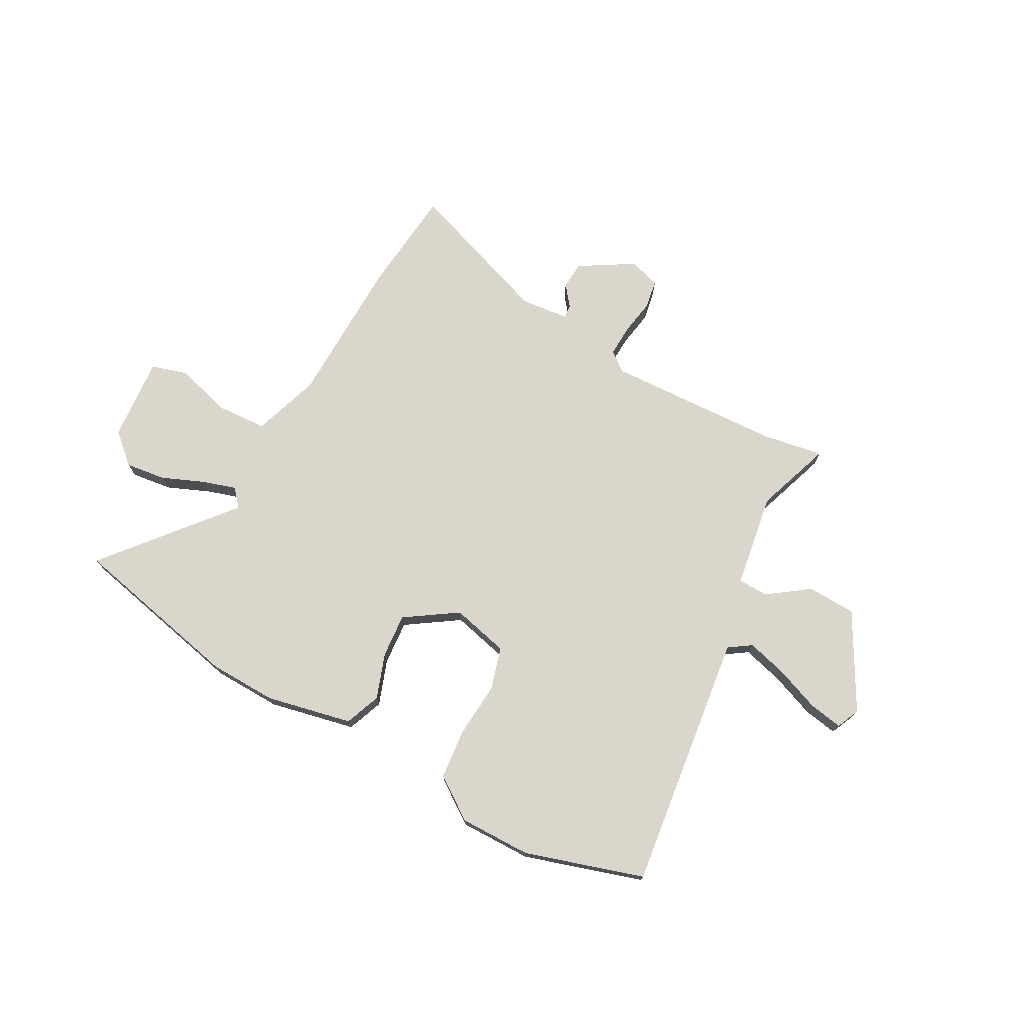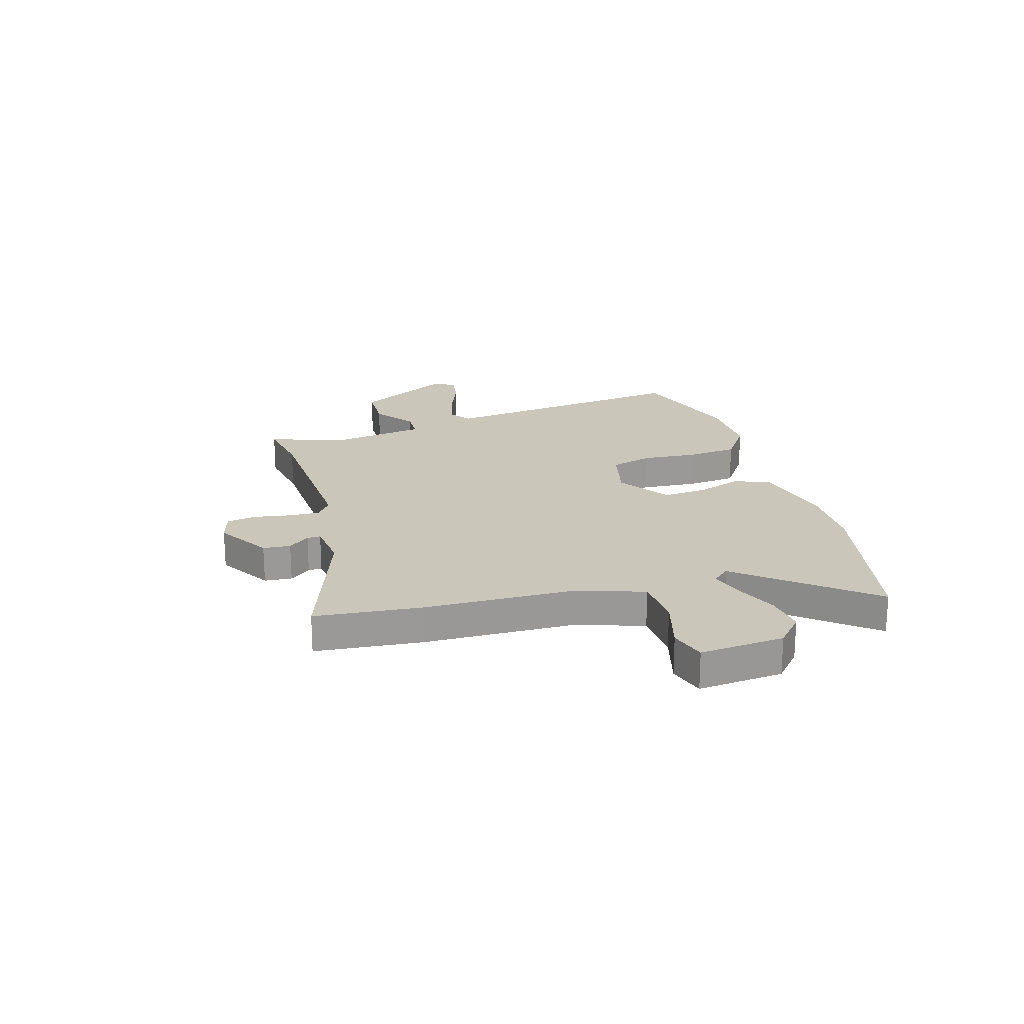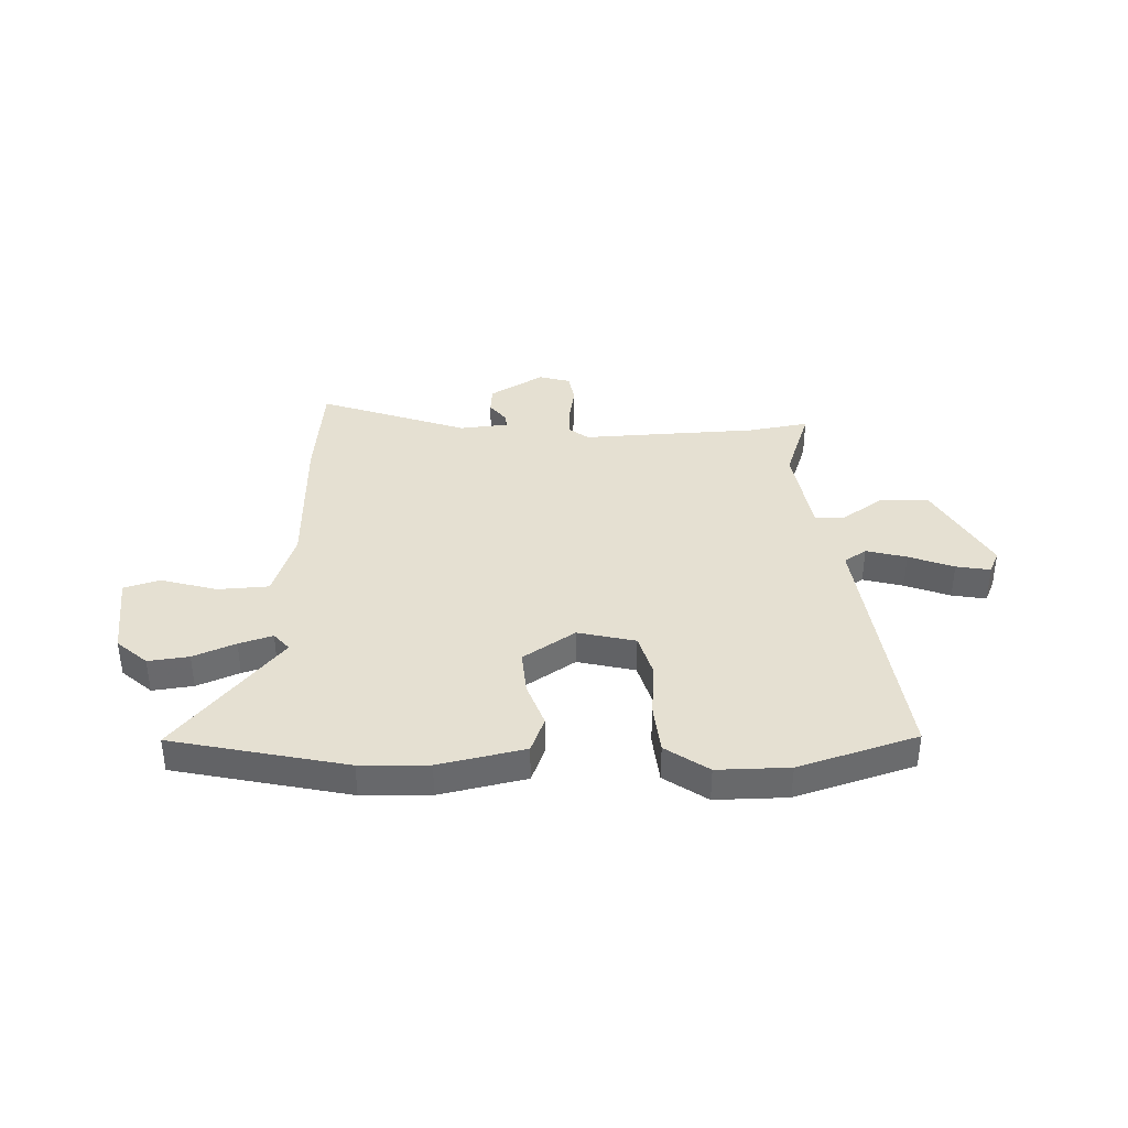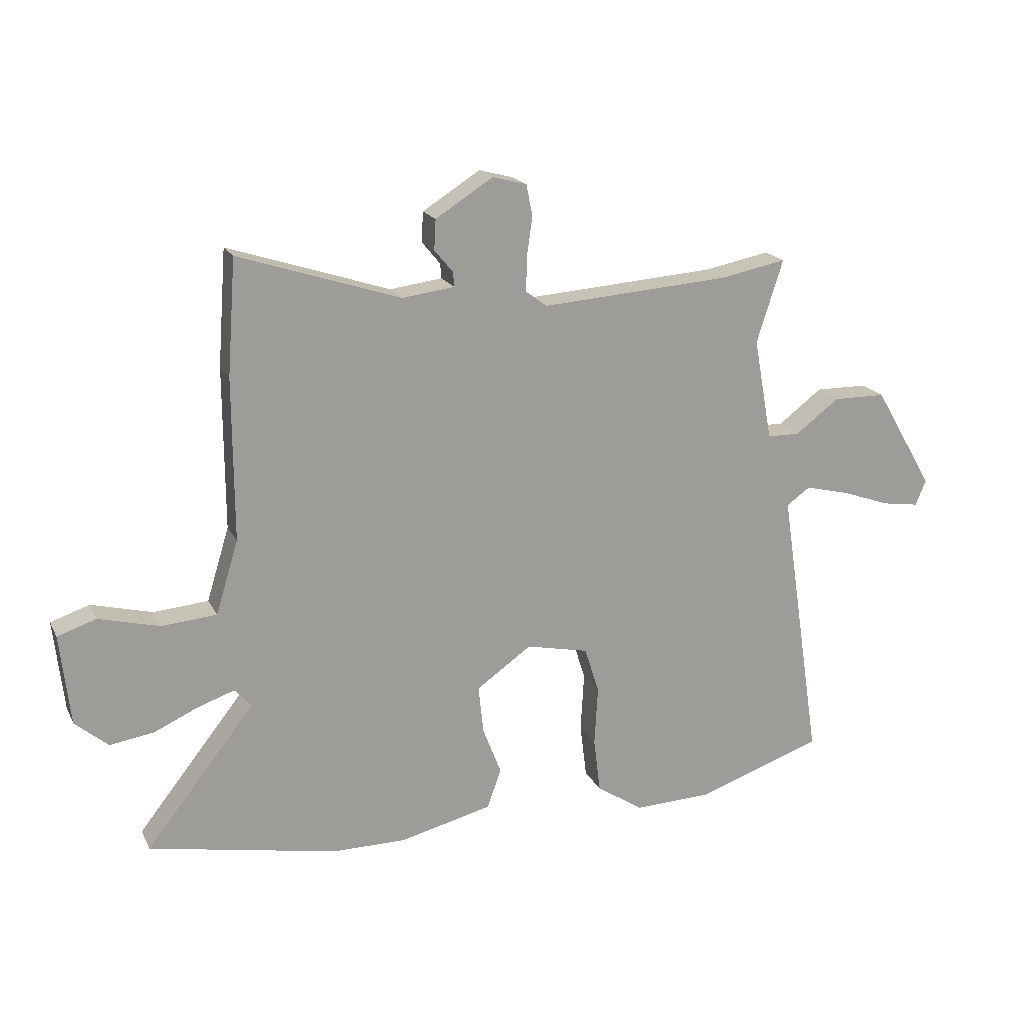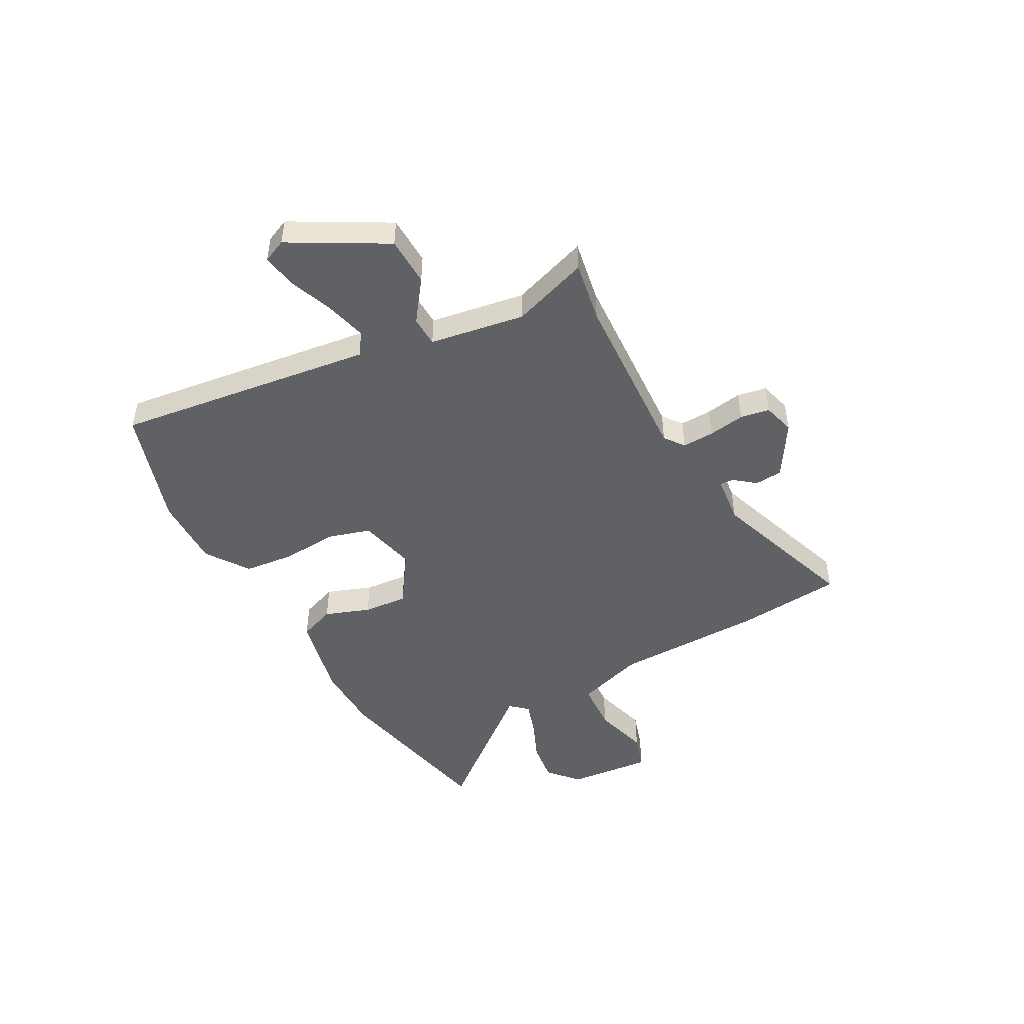
<metadata>
{"format":"obj","ext":"obj","renderer":"f3d","projection":"perspective","resolution":1024,"background":"white","views":[{"elev":73.8,"azim":-149.9,"up":"+Y"},{"elev":21.1,"azim":74.8,"up":"+Y"},{"elev":37.6,"azim":179.7,"up":"+Y"},{"elev":18.8,"azim":160.1,"up":"+Z"},{"elev":-47.7,"azim":-60.4,"up":"+Y"}]}
</metadata>
<code>
v 0.494 0.07 0.584
v 0.509 0.07 0.379
v 0.508 0.07 0.091
v 0.548 0.07 -0.04
v 0.646 0.07 -0.048
v 0.754 0.07 -0.02
v 0.823 0.07 -0.043
v 0.805 0.07 -0.205
v 0.746 0.07 -0.255
v 0.668 0.07 -0.243
v 0.588 0.07 -0.207
v 0.524 0.07 -0.185
v 0.494 0.07 -0.218
v 0.688 0.07 -0.464
v 0.351 0.07 -0.529
v 0.22 0.07 -0.529
v 0.056 0.07 -0.489
v 0.031 0.07 -0.419
v 0.064 0.07 -0.333
v 0.073 0.07 -0.248
v -0.025 0.07 -0.179
v -0.136 0.07 -0.203
v -0.162 0.07 -0.285
v -0.156 0.07 -0.391
v -0.168 0.07 -0.488
v -0.251 0.07 -0.543
v -0.389 0.07 -0.538
v -0.615 0.07 -0.461
v -0.54 0.07 0.034
v -0.582 0.07 0.064
v -0.66 0.07 0.045
v -0.747 0.07 0.014
v -0.813 0.07 0.004
v -0.832 0.07 0.049
v -0.726 0.07 0.23
v -0.632 0.07 0.231
v -0.554 0.07 0.172
v -0.496 0.07 0.173
v -0.463 0.07 0.354
v -0.51 0.07 0.502
v -0.393 0.07 0.479
v -0.056 0.07 0.455
v -0.018 0.07 0.483
v -0.019 0.07 0.544
v -0.029 0.07 0.614
v -0.018 0.07 0.67
v 0.043 0.07 0.686
v 0.145 0.07 0.621
v 0.148 0.07 0.568
v 0.115 0.07 0.528
v 0.113 0.07 0.502
v 0.206 0.07 0.49
v 0.494 0 0.584
v 0.509 0 0.379
v 0.508 0 0.091
v 0.548 0 -0.04
v 0.646 0 -0.048
v 0.754 0 -0.02
v 0.823 0 -0.043
v 0.805 0 -0.205
v 0.746 0 -0.255
v 0.668 0 -0.243
v 0.588 0 -0.207
v 0.524 0 -0.185
v 0.494 0 -0.218
v 0.688 0 -0.464
v 0.351 0 -0.529
v 0.22 0 -0.529
v 0.056 0 -0.489
v 0.031 0 -0.419
v 0.064 0 -0.333
v 0.073 0 -0.248
v -0.025 0 -0.179
v -0.136 0 -0.203
v -0.162 0 -0.285
v -0.156 0 -0.391
v -0.168 0 -0.488
v -0.251 0 -0.543
v -0.389 0 -0.538
v -0.615 0 -0.461
v -0.54 0 0.034
v -0.582 0 0.064
v -0.66 0 0.045
v -0.747 0 0.014
v -0.813 0 0.004
v -0.832 0 0.049
v -0.726 0 0.23
v -0.632 0 0.231
v -0.554 0 0.172
v -0.496 0 0.173
v -0.463 0 0.354
v -0.51 0 0.502
v -0.393 0 0.479
v -0.056 0 0.455
v -0.018 0 0.483
v -0.019 0 0.544
v -0.029 0 0.614
v -0.018 0 0.67
v 0.043 0 0.686
v 0.145 0 0.621
v 0.148 0 0.568
v 0.115 0 0.528
v 0.113 0 0.502
v 0.206 0 0.49
f 47 48 49 50
f 47 50 51
f 44 45 46 47
f 43 44 47 51
f 42 43 51 52
f 39 40 41
f 38 39 41 42
f 34 35 36 37
f 34 37 38
f 31 32 33 34
f 30 31 34 38
f 29 30 38 42
f 23 24 25 26
f 22 23 26 27
f 16 17 18 19
f 16 19 20
f 13 14 15 16
f 13 16 20
f 12 13 20 21
f 8 9 10 11
f 8 11 12
f 5 6 7 8
f 4 5 8 12
f 3 4 12 21
f 52 1 2 3
f 22 27 28 29
f 22 29 42 52
f 3 21 22 52
f 102 101 100 99
f 103 102 99
f 99 98 97 96
f 103 99 96 95
f 104 103 95 94
f 93 92 91
f 94 93 91 90
f 89 88 87 86
f 90 89 86
f 86 85 84 83
f 90 86 83 82
f 94 90 82 81
f 78 77 76 75
f 79 78 75 74
f 71 70 69 68
f 72 71 68
f 68 67 66 65
f 72 68 65
f 73 72 65 64
f 63 62 61 60
f 64 63 60
f 60 59 58 57
f 64 60 57 56
f 73 64 56 55
f 55 54 53 104
f 81 80 79 74
f 104 94 81 74
f 104 74 73 55
f 1 53 54 2
f 2 54 55 3
f 3 55 56 4
f 4 56 57 5
f 5 57 58 6
f 6 58 59 7
f 7 59 60 8
f 8 60 61 9
f 9 61 62 10
f 10 62 63 11
f 11 63 64 12
f 12 64 65 13
f 13 65 66 14
f 14 66 67 15
f 15 67 68 16
f 16 68 69 17
f 17 69 70 18
f 18 70 71 19
f 19 71 72 20
f 20 72 73 21
f 21 73 74 22
f 22 74 75 23
f 23 75 76 24
f 24 76 77 25
f 25 77 78 26
f 26 78 79 27
f 27 79 80 28
f 28 80 81 29
f 29 81 82 30
f 30 82 83 31
f 31 83 84 32
f 32 84 85 33
f 33 85 86 34
f 34 86 87 35
f 35 87 88 36
f 36 88 89 37
f 37 89 90 38
f 38 90 91 39
f 39 91 92 40
f 40 92 93 41
f 41 93 94 42
f 42 94 95 43
f 43 95 96 44
f 44 96 97 45
f 45 97 98 46
f 46 98 99 47
f 47 99 100 48
f 48 100 101 49
f 49 101 102 50
f 50 102 103 51
f 51 103 104 52
f 52 104 53 1

</code>
